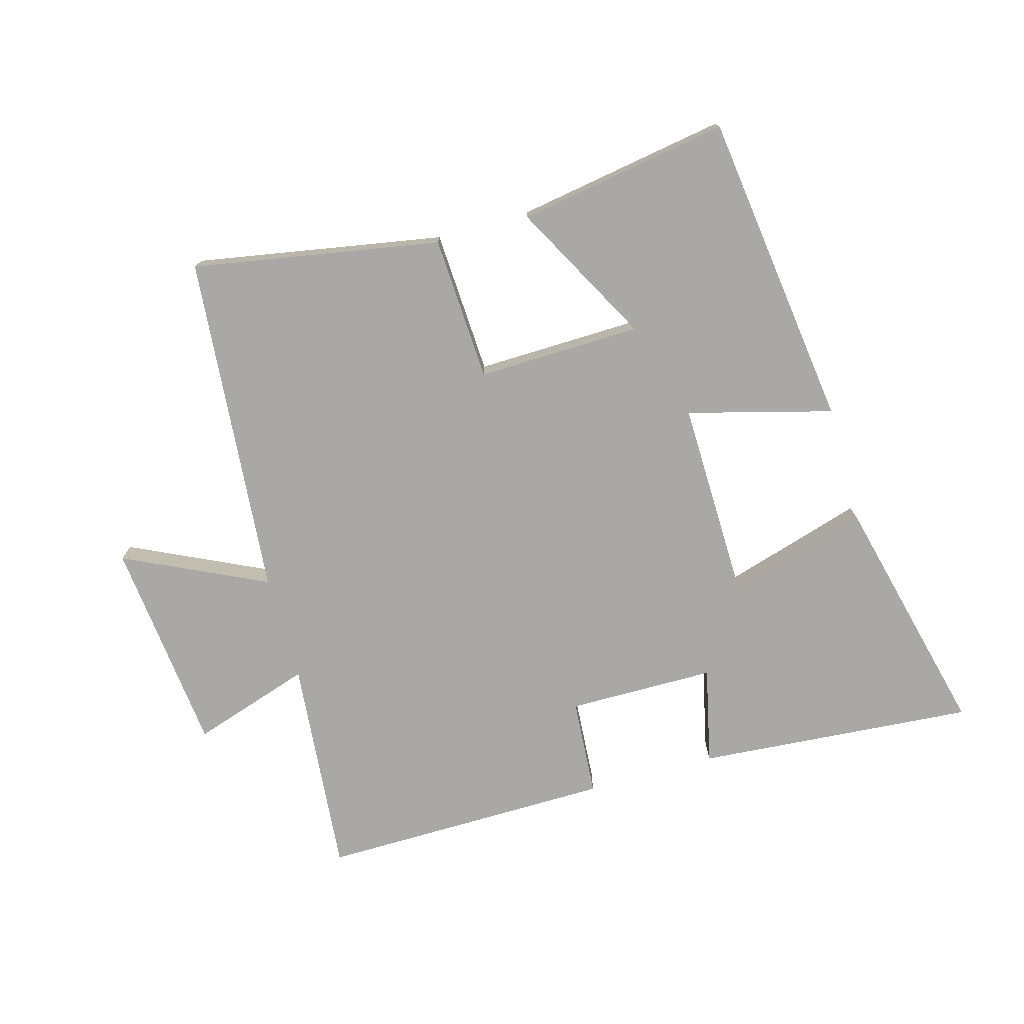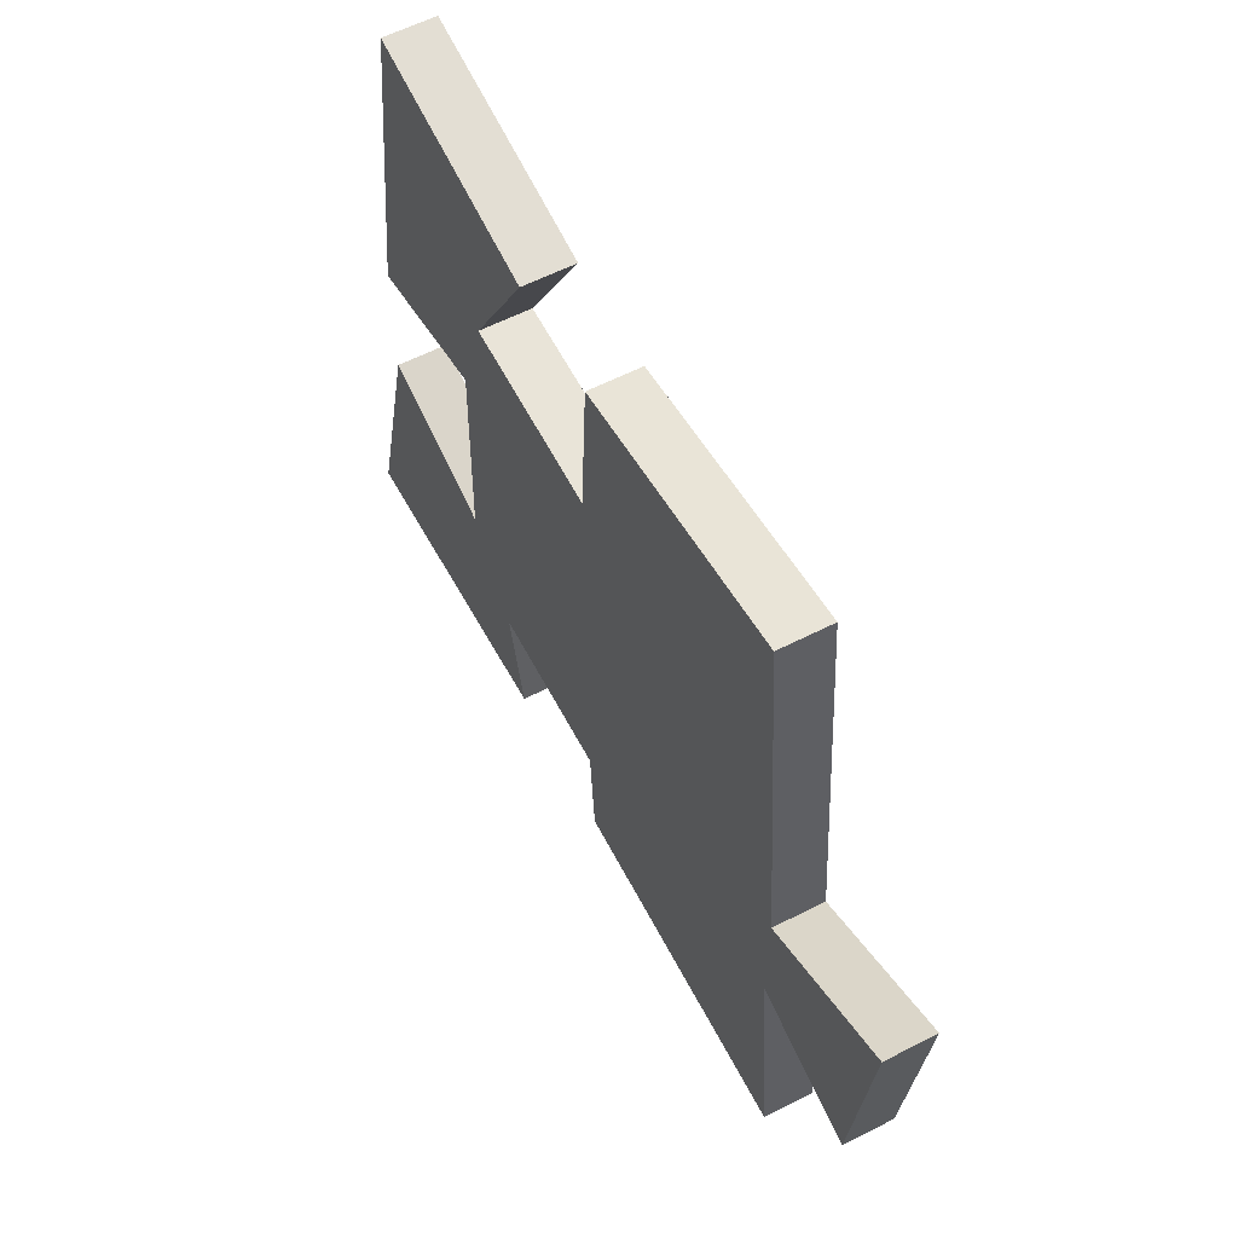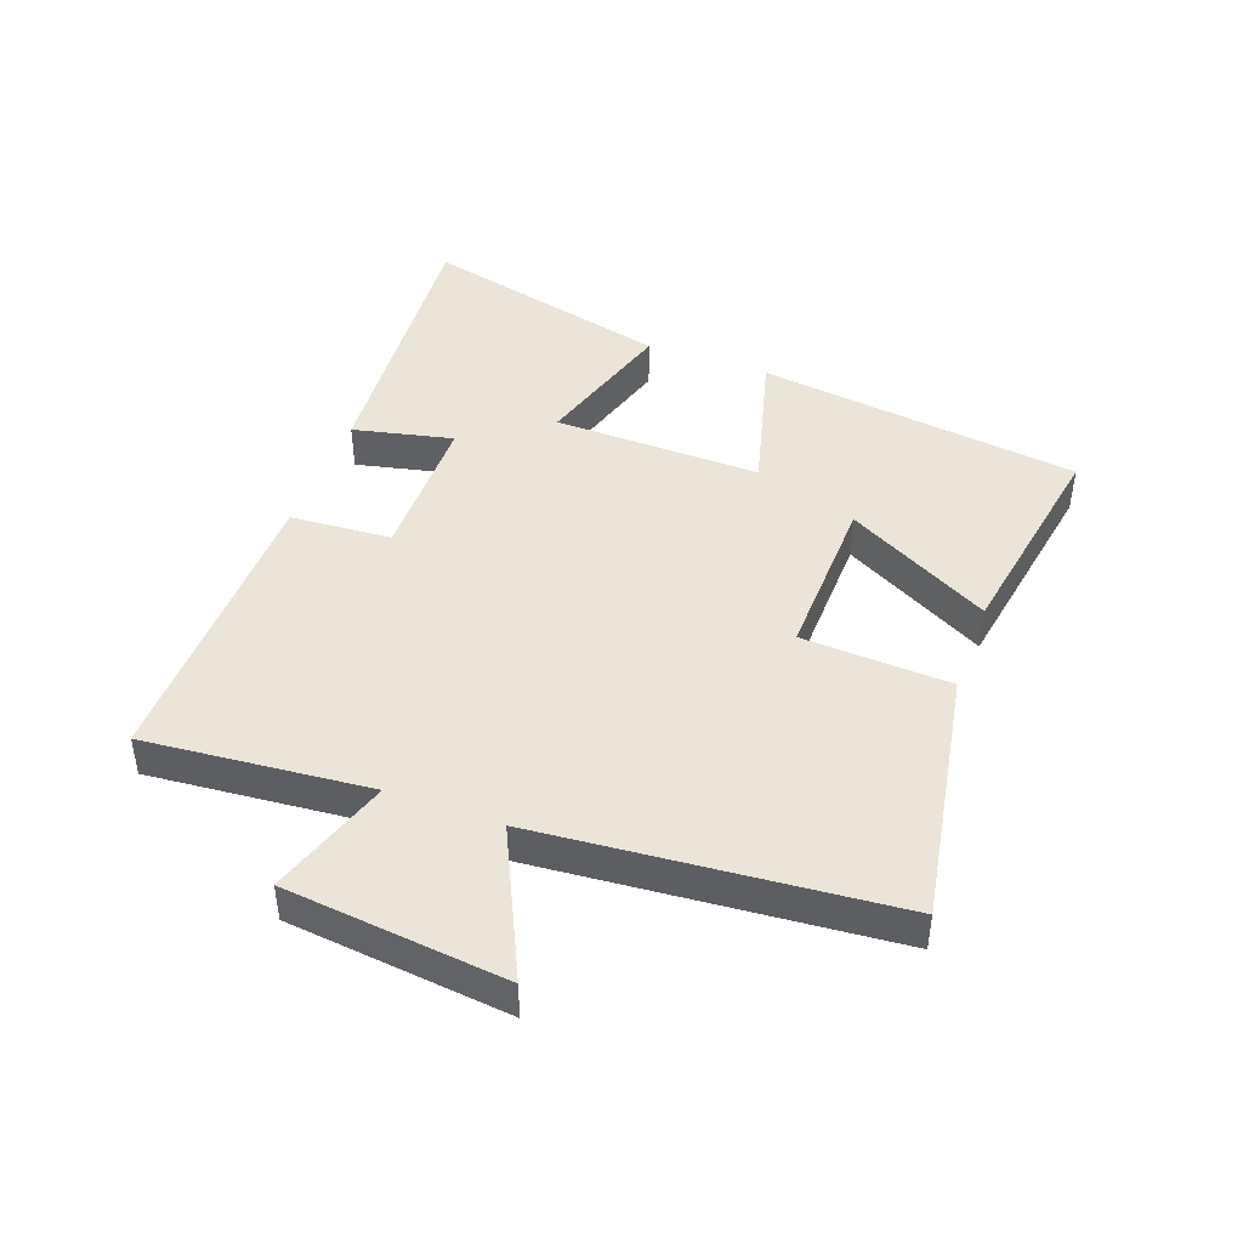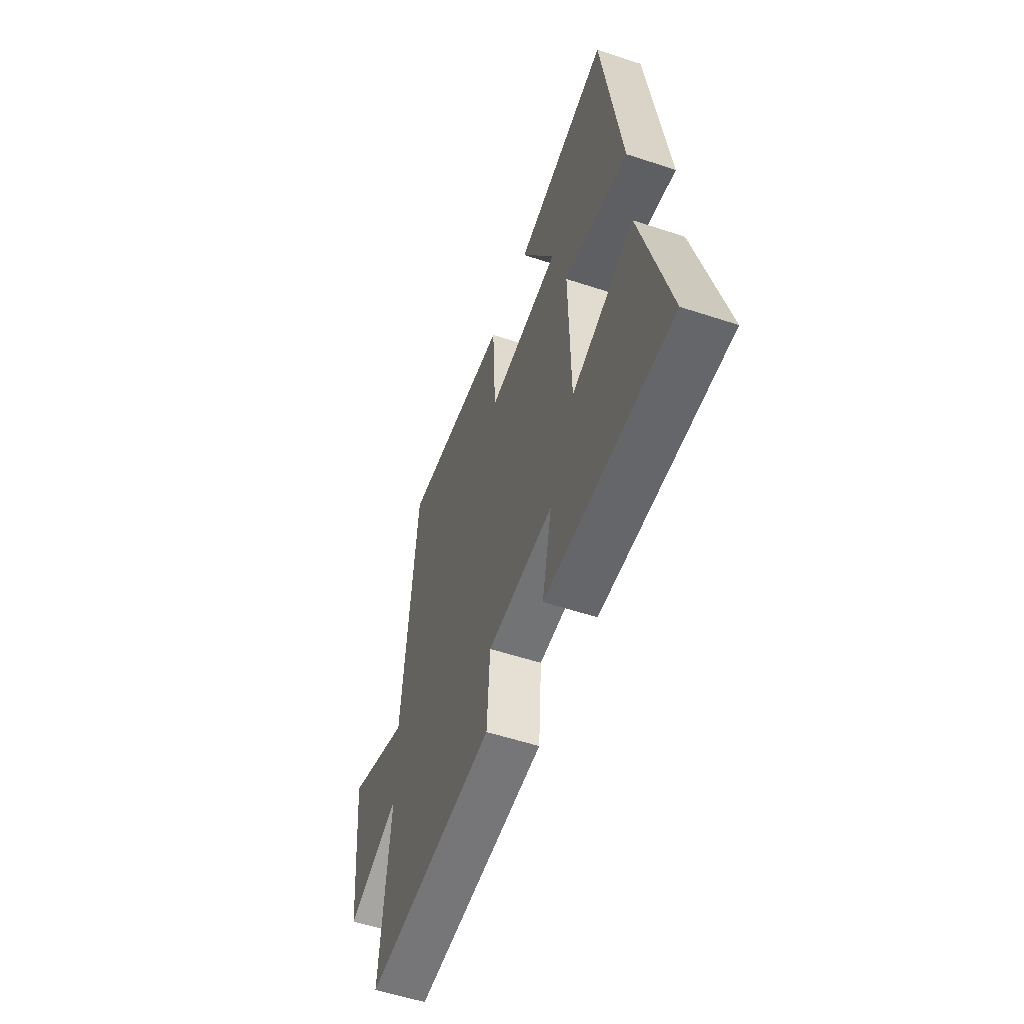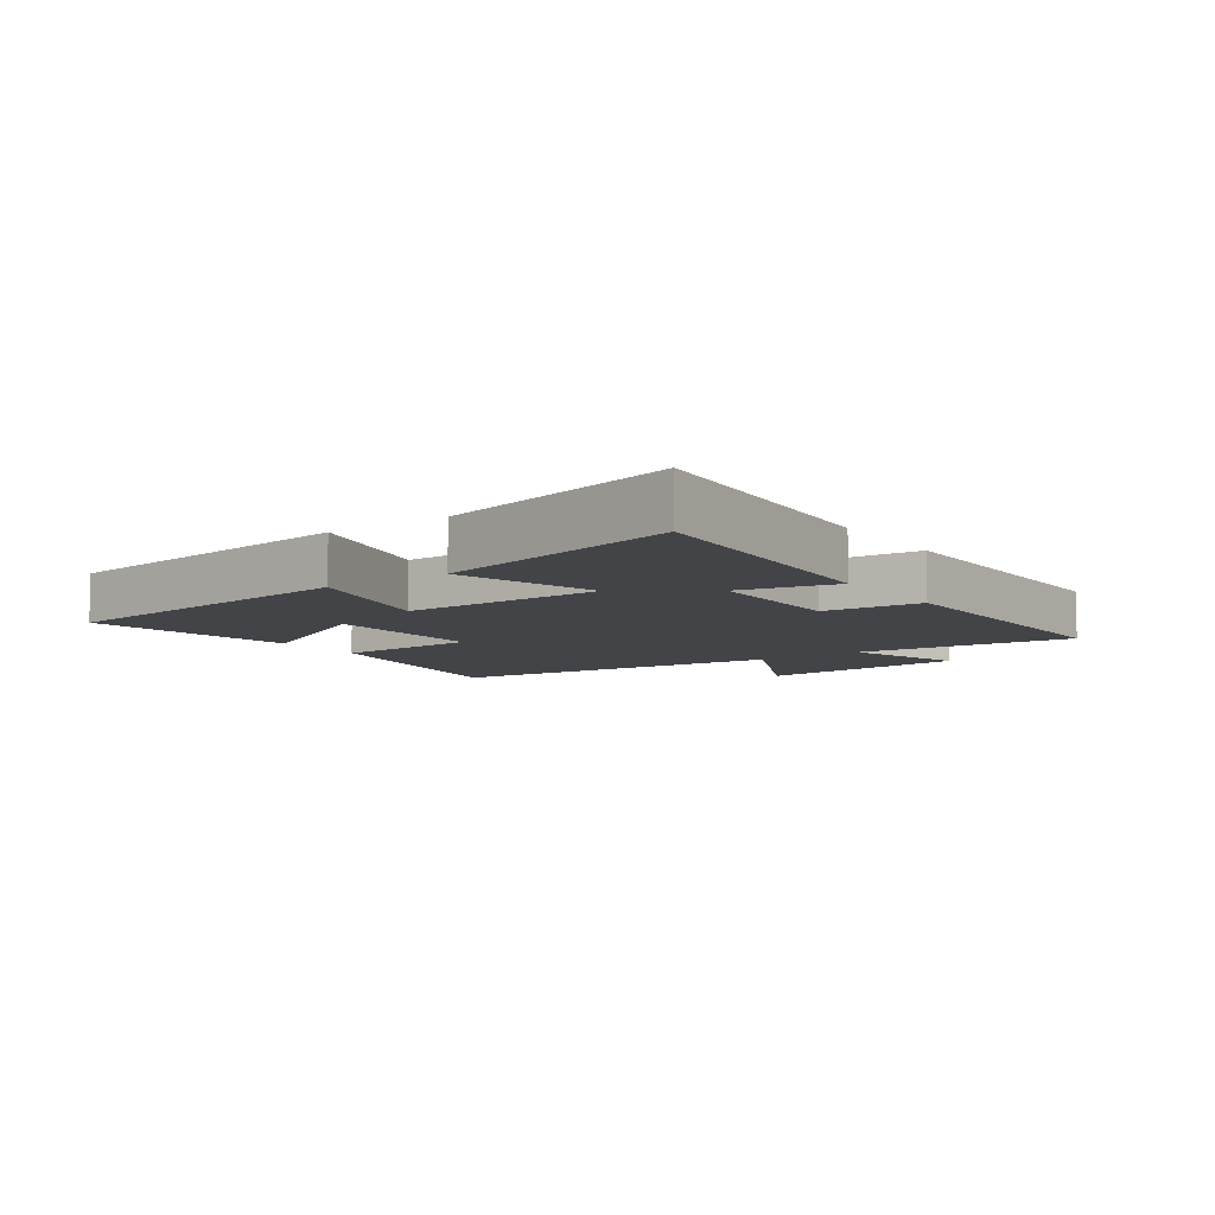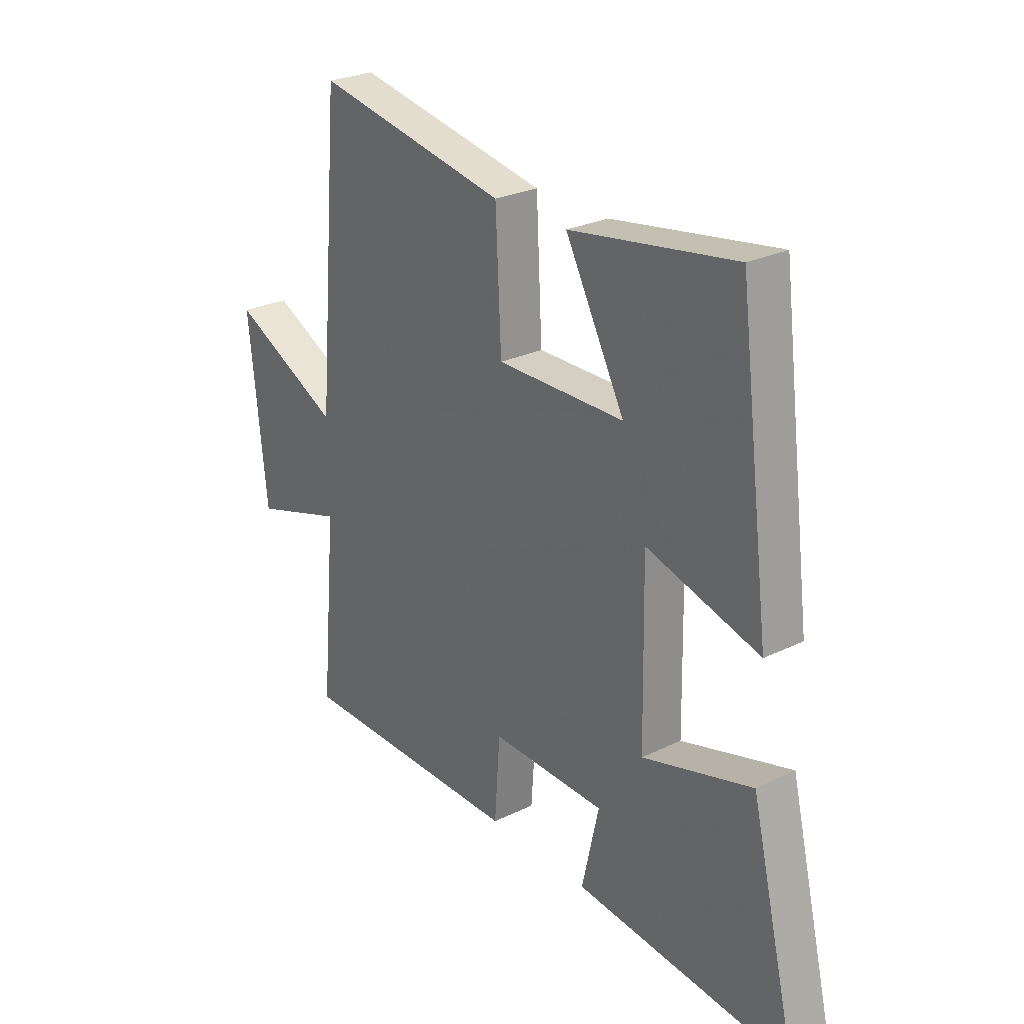
<metadata>
{"format":"obj","ext":"obj","renderer":"f3d","projection":"perspective","resolution":1024,"background":"white","views":[{"elev":-75.0,"azim":15.7,"up":"+Y"},{"elev":59.7,"azim":-117.6,"up":"+Z"},{"elev":44.5,"azim":-69.8,"up":"+Y"},{"elev":-56.3,"azim":71.0,"up":"+Z"},{"elev":-7.8,"azim":125.1,"up":"+Y"},{"elev":26.7,"azim":52.8,"up":"+Z"}]}
</metadata>
<code>
v -0.532 0.07 -0.505
v -0.5 0.07 -0.154
v -0.691 0.07 -0.216
v -0.727 0.07 0.128
v -0.5 0.07 0.02
v -0.452 0.07 0.57
v -0.056 0.07 0.5
v -0.044 0.07 0.268
v 0.218 0.07 0.274
v 0.096 0.07 0.5
v 0.434 0.07 0.556
v 0.5 0.07 0.05
v 0.269 0.07 0.112
v 0.275 0.07 -0.212
v 0.5 0.07 -0.144
v 0.596 0.07 -0.535
v 0.15 0.07 -0.5
v 0.185 0.07 -0.344
v -0.051 0.07 -0.342
v -0.062 0.07 -0.5
v -0.532 0 -0.505
v -0.5 0 -0.154
v -0.691 0 -0.216
v -0.727 0 0.128
v -0.5 0 0.02
v -0.452 0 0.57
v -0.056 0 0.5
v -0.044 0 0.268
v 0.218 0 0.274
v 0.096 0 0.5
v 0.434 0 0.556
v 0.5 0 0.05
v 0.269 0 0.112
v 0.275 0 -0.212
v 0.5 0 -0.144
v 0.596 0 -0.535
v 0.15 0 -0.5
v 0.185 0 -0.344
v -0.051 0 -0.342
v -0.062 0 -0.5
f 19 20 1 2
f 18 19 2
f 16 17 18
f 15 16 18
f 14 15 18
f 13 14 18 2
f 11 12 13
f 9 10 11
f 9 11 13
f 13 2 3
f 9 13 3
f 8 9 3
f 5 6 7 8
f 3 4 5
f 3 5 8
f 22 21 40 39
f 22 39 38
f 38 37 36
f 38 36 35
f 38 35 34
f 22 38 34 33
f 33 32 31
f 31 30 29
f 33 31 29
f 23 22 33
f 23 33 29
f 23 29 28
f 28 27 26 25
f 25 24 23
f 28 25 23
f 1 21 22 2
f 2 22 23 3
f 3 23 24 4
f 4 24 25 5
f 5 25 26 6
f 6 26 27 7
f 7 27 28 8
f 8 28 29 9
f 9 29 30 10
f 10 30 31 11
f 11 31 32 12
f 12 32 33 13
f 13 33 34 14
f 14 34 35 15
f 15 35 36 16
f 16 36 37 17
f 17 37 38 18
f 18 38 39 19
f 19 39 40 20
f 20 40 21 1

</code>
